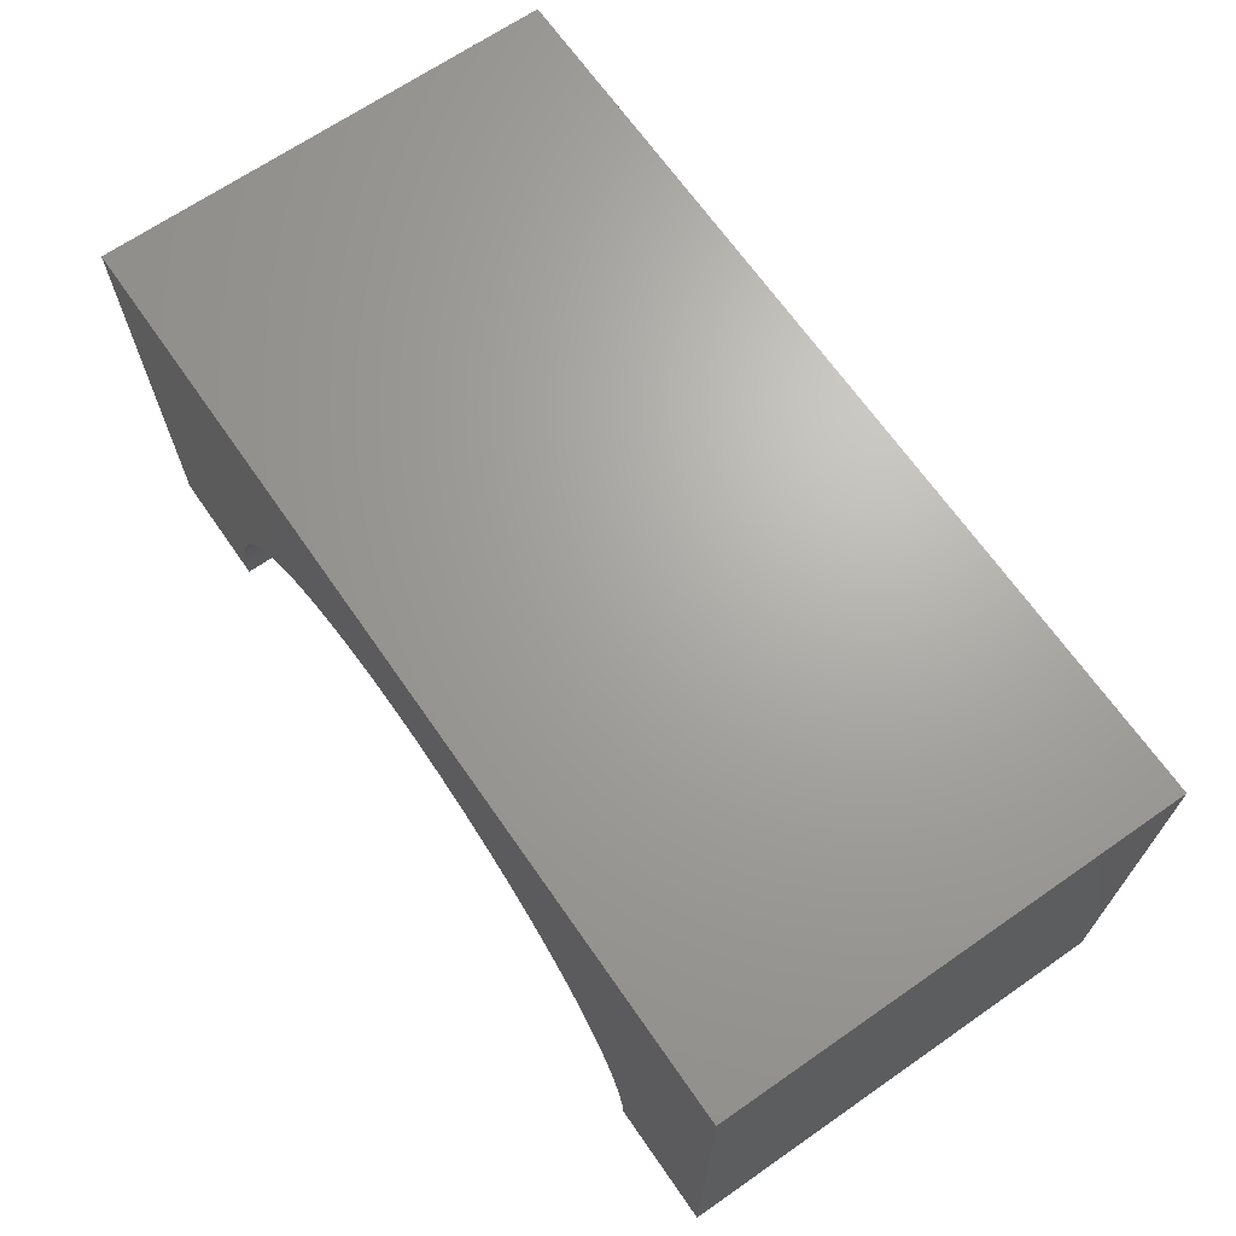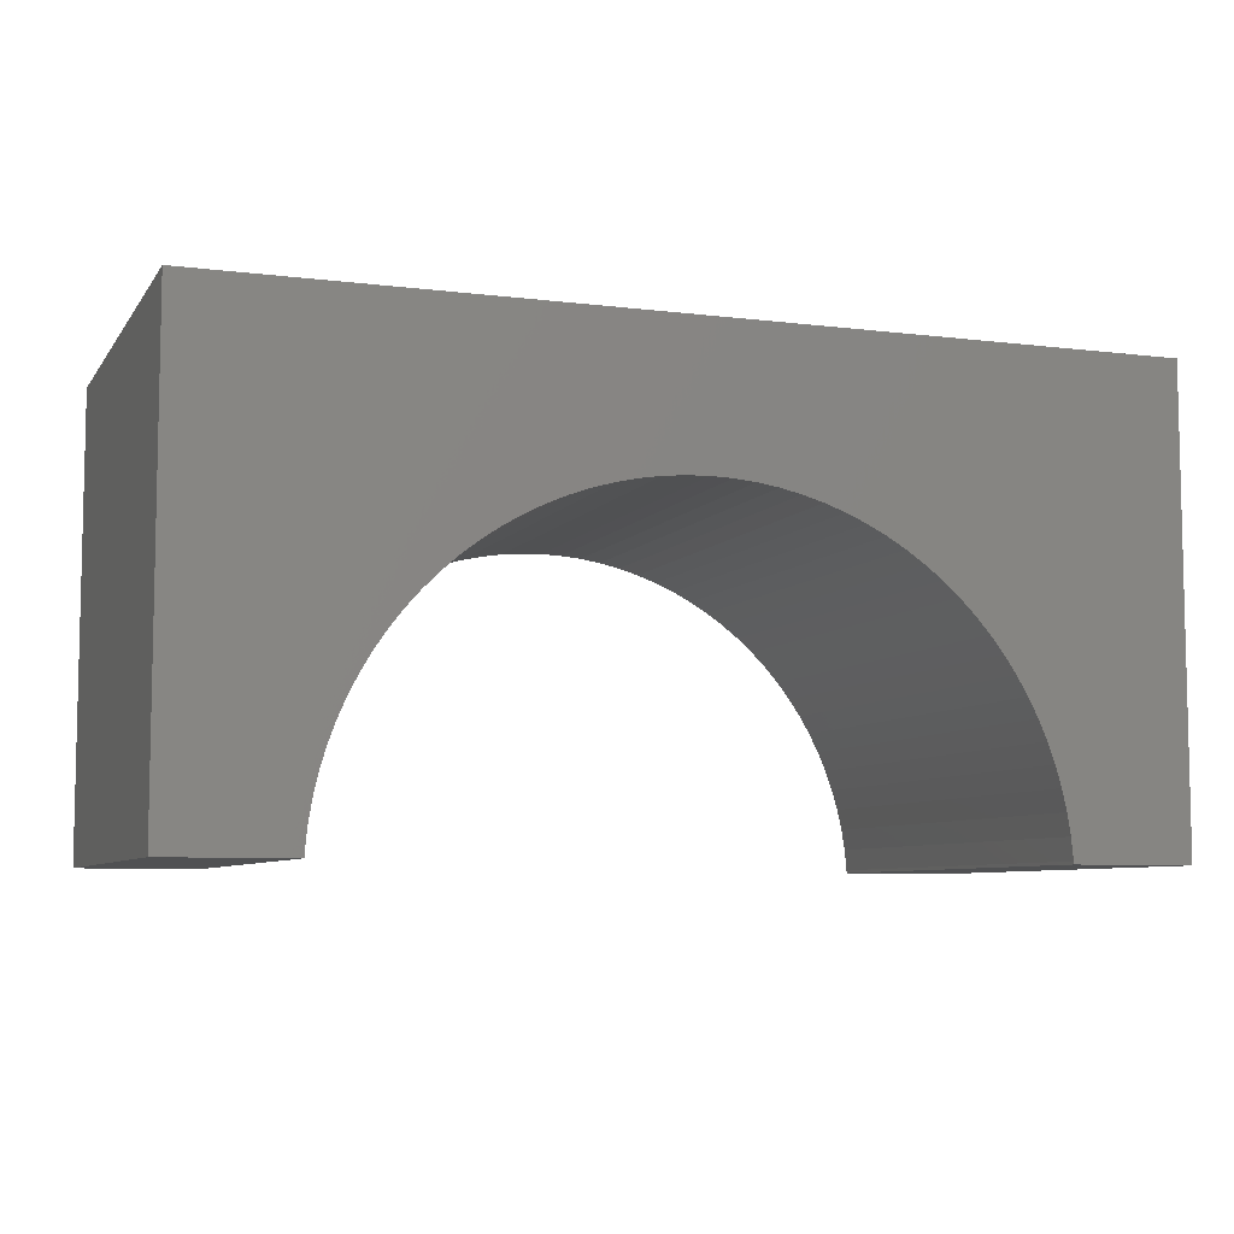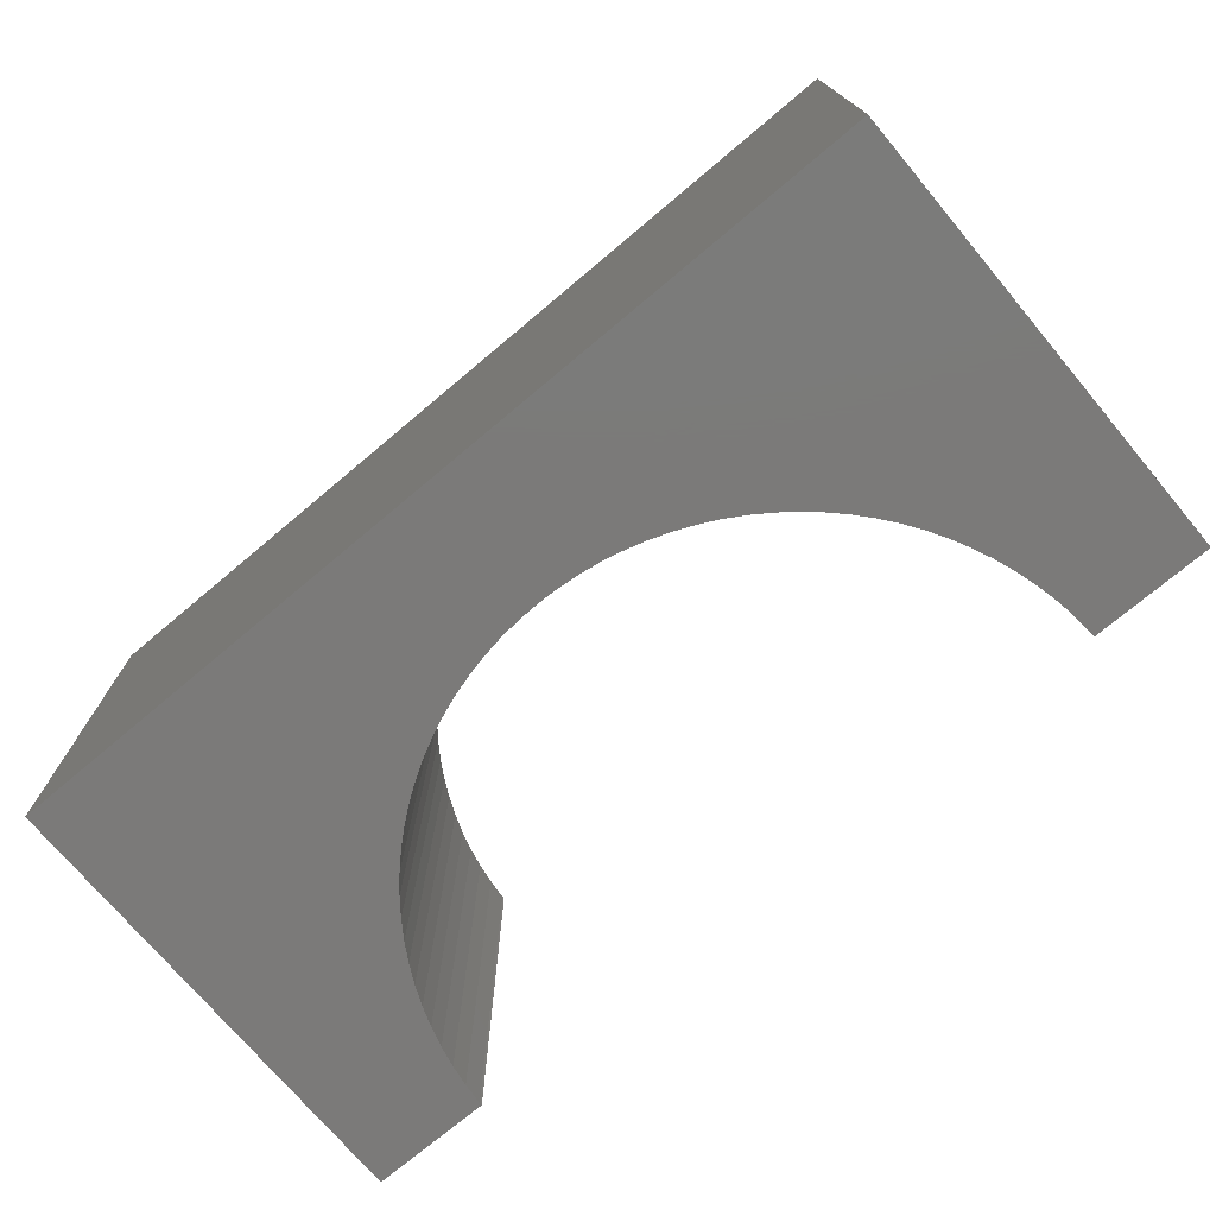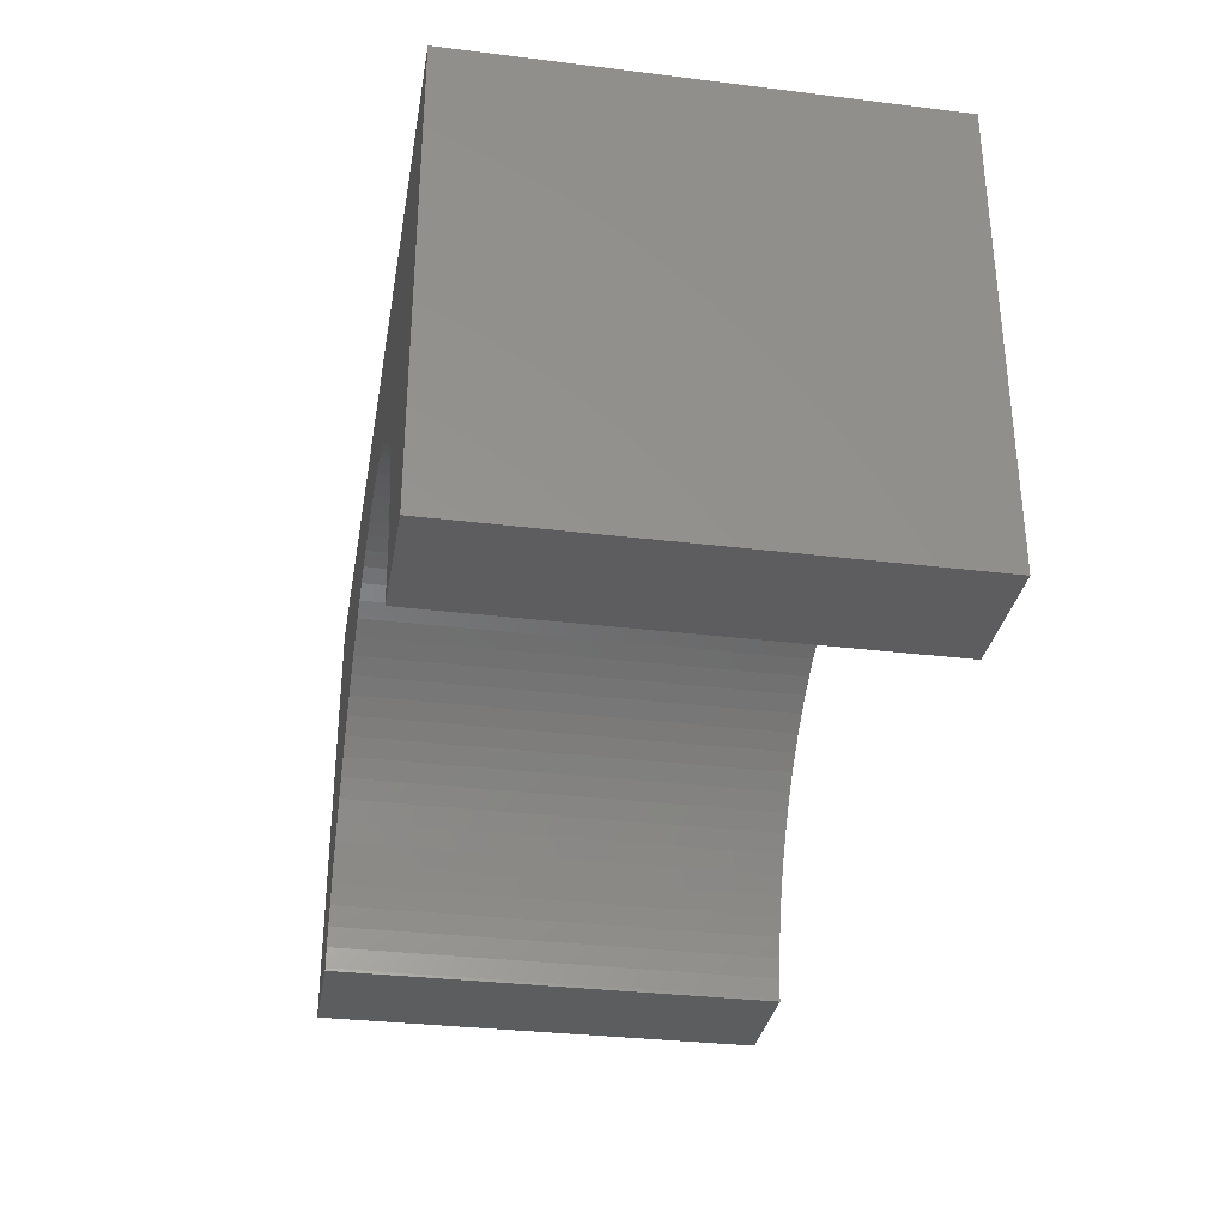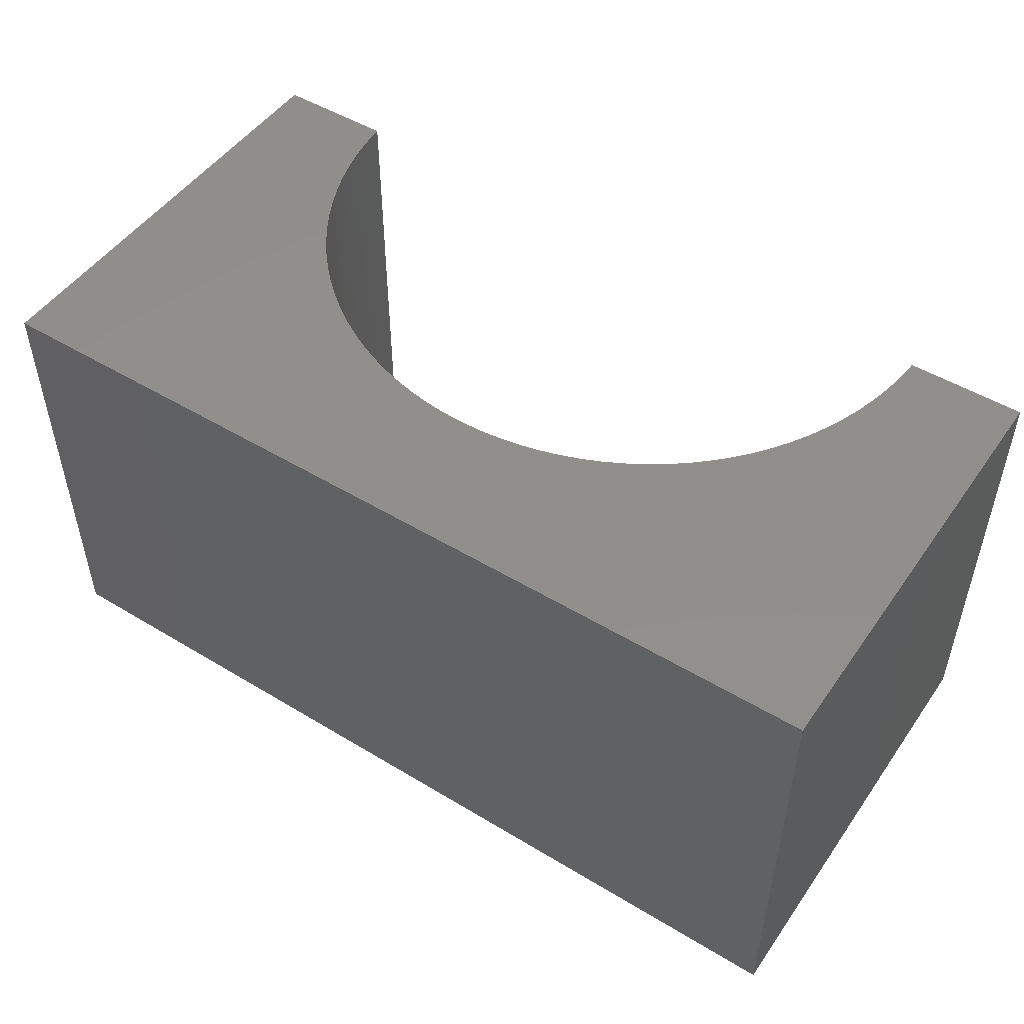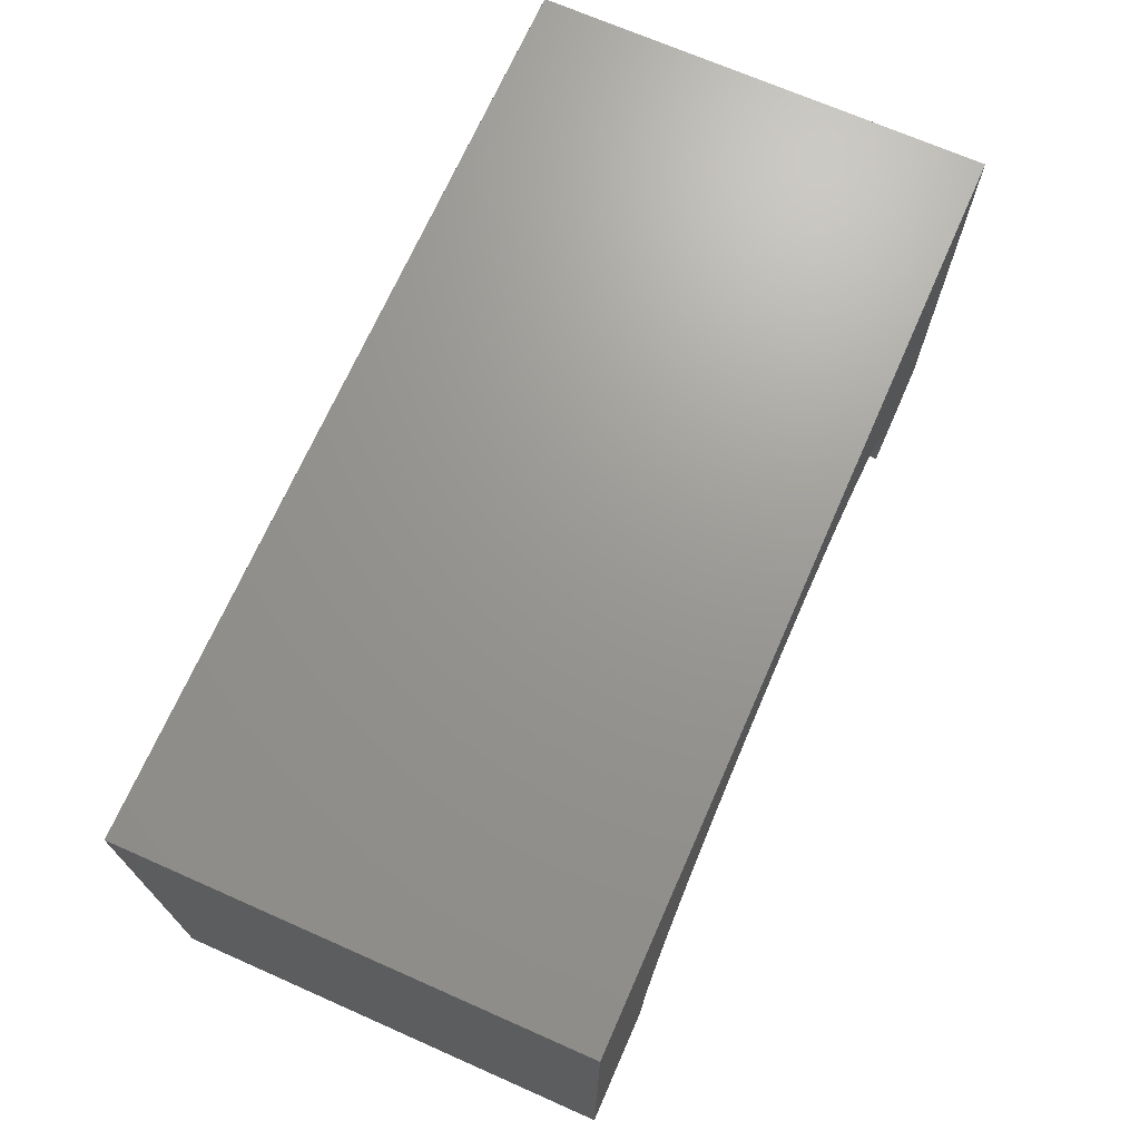
<metadata>
{"format":"stl","ext":"stl","renderer":"f3d","projection":"perspective","resolution":1024,"background":"white","views":[{"elev":67.4,"azim":-124.8,"up":"+Z"},{"elev":-7.2,"azim":160.2,"up":"+Z"},{"elev":-73.7,"azim":40.0,"up":"+Y"},{"elev":-32.3,"azim":-99.7,"up":"+Z"},{"elev":49.7,"azim":33.7,"up":"+Y"},{"elev":70.0,"azim":-66.2,"up":"+Z"}]}
</metadata>
<code>
# stl→obj: 110 verts, 216 faces
v 5 -2.5 2.5
v 5 2.5 -2.5
v 5 2.5 2.5
v 5 -2.5 -2.5
v -5 2.5 2.5
v -5 -2.5 2.5
v 3.694 -2.5 -2.5
v 3.694 2.5 -2.5
v -5 -2.5 -2.5
v -3.694 2.5 -2.5
v -3.694 -2.5 -2.5
v -5 2.5 -2.5
v 0 2.5 1
v 0.2323 2.5 0.9927
v 0.4637 2.5 0.9708
v 0.6933 2.5 0.9345
v 0.9202 2.5 0.8838
v 1.143 2.5 0.8189
v 1.362 2.5 0.7402
v 1.575 2.5 0.6479
v 1.782 2.5 0.5423
v 1.983 2.5 0.424
v 2.175 2.5 0.2934
v 2.358 2.5 0.1509
v 2.533 2.5 -0.002815
v 2.697 2.5 -0.1672
v 2.851 2.5 -0.3415
v 2.993 2.5 -0.5252
v 3.124 2.5 -0.7174
v 3.242 2.5 -0.9175
v 3.348 2.5 -1.125
v 3.44 2.5 -1.338
v 3.519 2.5 -1.557
v 3.584 2.5 -1.78
v 3.634 2.5 -2.007
v 3.671 2.5 -2.236
v 3.693 2.5 -2.468
v -0.2323 2.5 0.9927
v -0.4637 2.5 0.9708
v -0.6933 2.5 0.9345
v -0.9202 2.5 0.8838
v -1.143 2.5 0.8189
v -1.362 2.5 0.7402
v -1.575 2.5 0.6479
v -1.782 2.5 0.5423
v -1.983 2.5 0.424
v -2.175 2.5 0.2934
v -2.358 2.5 0.1509
v -2.533 2.5 -0.002815
v -2.697 2.5 -0.1672
v -2.851 2.5 -0.3415
v -2.993 2.5 -0.5252
v -3.124 2.5 -0.7174
v -3.242 2.5 -0.9175
v -3.348 2.5 -1.125
v -3.44 2.5 -1.338
v -3.519 2.5 -1.557
v -3.584 2.5 -1.78
v -3.634 2.5 -2.007
v -3.671 2.5 -2.236
v -3.693 2.5 -2.468
v 0 -2.5 1
v -0.2323 -2.5 0.9927
v -0.4637 -2.5 0.9708
v -0.6933 -2.5 0.9345
v -0.9202 -2.5 0.8838
v -1.143 -2.5 0.8189
v -1.362 -2.5 0.7402
v -1.575 -2.5 0.6479
v -1.782 -2.5 0.5423
v -1.983 -2.5 0.424
v -2.175 -2.5 0.2934
v -2.358 -2.5 0.1509
v -2.533 -2.5 -0.002815
v -2.697 -2.5 -0.1672
v -2.851 -2.5 -0.3415
v -2.993 -2.5 -0.5252
v -3.124 -2.5 -0.7174
v -3.242 -2.5 -0.9175
v -3.348 -2.5 -1.125
v -3.44 -2.5 -1.338
v -3.519 -2.5 -1.557
v -3.584 -2.5 -1.78
v -3.634 -2.5 -2.007
v -3.671 -2.5 -2.236
v -3.693 -2.5 -2.468
v 0.2323 -2.5 0.9927
v 0.4637 -2.5 0.9708
v 0.6933 -2.5 0.9345
v 0.9202 -2.5 0.8838
v 1.143 -2.5 0.8189
v 1.362 -2.5 0.7402
v 1.575 -2.5 0.6479
v 1.782 -2.5 0.5423
v 1.983 -2.5 0.424
v 2.175 -2.5 0.2934
v 2.358 -2.5 0.1509
v 2.533 -2.5 -0.002815
v 2.697 -2.5 -0.1672
v 2.851 -2.5 -0.3415
v 2.993 -2.5 -0.5252
v 3.124 -2.5 -0.7174
v 3.242 -2.5 -0.9175
v 3.348 -2.5 -1.125
v 3.44 -2.5 -1.338
v 3.519 -2.5 -1.557
v 3.584 -2.5 -1.78
v 3.634 -2.5 -2.007
v 3.671 -2.5 -2.236
v 3.693 -2.5 -2.468
f 1 2 3
f 2 1 4
f 5 1 3
f 1 5 6
f 7 2 4
f 2 7 8
f 9 10 11
f 10 9 12
f 9 5 12
f 5 9 6
f 3 13 5
f 3 14 13
f 3 15 14
f 3 16 15
f 3 17 16
f 3 18 17
f 3 19 18
f 3 20 19
f 3 21 20
f 3 22 21
f 3 23 22
f 3 24 23
f 3 25 24
f 3 26 25
f 3 27 26
f 3 28 27
f 3 29 28
f 3 30 29
f 3 31 30
f 2 31 3
f 31 2 32
f 32 2 33
f 33 2 34
f 34 2 35
f 35 2 36
f 36 2 37
f 37 2 8
f 38 5 13
f 39 5 38
f 40 5 39
f 41 5 40
f 42 5 41
f 43 5 42
f 44 5 43
f 45 5 44
f 46 5 45
f 47 5 46
f 48 5 47
f 49 5 48
f 50 5 49
f 51 5 50
f 52 5 51
f 53 5 52
f 54 5 53
f 55 5 54
f 12 55 56
f 12 56 57
f 12 57 58
f 12 58 59
f 12 59 60
f 12 60 61
f 12 61 10
f 55 12 5
f 6 62 1
f 6 63 62
f 6 64 63
f 6 65 64
f 6 66 65
f 6 67 66
f 6 68 67
f 6 69 68
f 6 70 69
f 6 71 70
f 6 72 71
f 6 73 72
f 6 74 73
f 6 75 74
f 6 76 75
f 6 77 76
f 6 78 77
f 6 79 78
f 6 80 79
f 9 80 6
f 80 9 81
f 81 9 82
f 82 9 83
f 83 9 84
f 84 9 85
f 85 9 86
f 86 9 11
f 87 1 62
f 88 1 87
f 89 1 88
f 90 1 89
f 91 1 90
f 92 1 91
f 93 1 92
f 94 1 93
f 95 1 94
f 96 1 95
f 97 1 96
f 98 1 97
f 99 1 98
f 100 1 99
f 101 1 100
f 102 1 101
f 103 1 102
f 104 1 103
f 4 104 105
f 4 105 106
f 4 106 107
f 4 107 108
f 4 108 109
f 4 109 110
f 4 110 7
f 104 4 1
f 72 46 71
f 46 72 47
f 110 36 37
f 36 110 109
f 7 37 8
f 37 7 110
f 63 13 62
f 13 63 38
f 107 33 34
f 33 107 106
f 62 14 87
f 14 62 13
f 103 29 30
f 29 103 102
f 108 34 35
f 34 108 107
f 71 45 70
f 45 71 46
f 82 58 57
f 58 82 83
f 67 41 66
f 41 67 42
f 94 22 95
f 22 94 21
f 95 23 96
f 23 95 22
f 109 35 36
f 35 109 108
f 97 25 98
f 25 97 24
f 74 48 73
f 48 74 49
f 92 20 93
f 20 92 19
f 87 15 88
f 15 87 14
f 100 26 27
f 26 100 99
f 79 55 54
f 55 79 80
f 66 40 65
f 40 66 41
f 76 52 51
f 52 76 77
f 68 42 67
f 42 68 43
f 91 19 92
f 19 91 18
f 104 30 31
f 30 104 103
f 86 10 61
f 10 86 11
f 105 31 32
f 31 105 104
f 101 27 28
f 27 101 100
f 99 25 26
f 25 99 98
f 65 39 64
f 39 65 40
f 64 38 63
f 38 64 39
f 88 16 89
f 16 88 15
f 77 53 52
f 53 77 78
f 96 24 97
f 24 96 23
f 93 21 94
f 21 93 20
f 74 50 49
f 50 74 75
f 80 56 55
f 56 80 81
f 84 60 59
f 60 84 85
f 102 28 29
f 28 102 101
f 106 32 33
f 32 106 105
f 83 59 58
f 59 83 84
f 73 47 72
f 47 73 48
f 81 57 56
f 57 81 82
f 85 61 60
f 61 85 86
f 90 18 91
f 18 90 17
f 78 54 53
f 54 78 79
f 75 51 50
f 51 75 76
f 89 17 90
f 17 89 16
f 70 44 69
f 44 70 45
f 69 43 68
f 43 69 44

</code>
